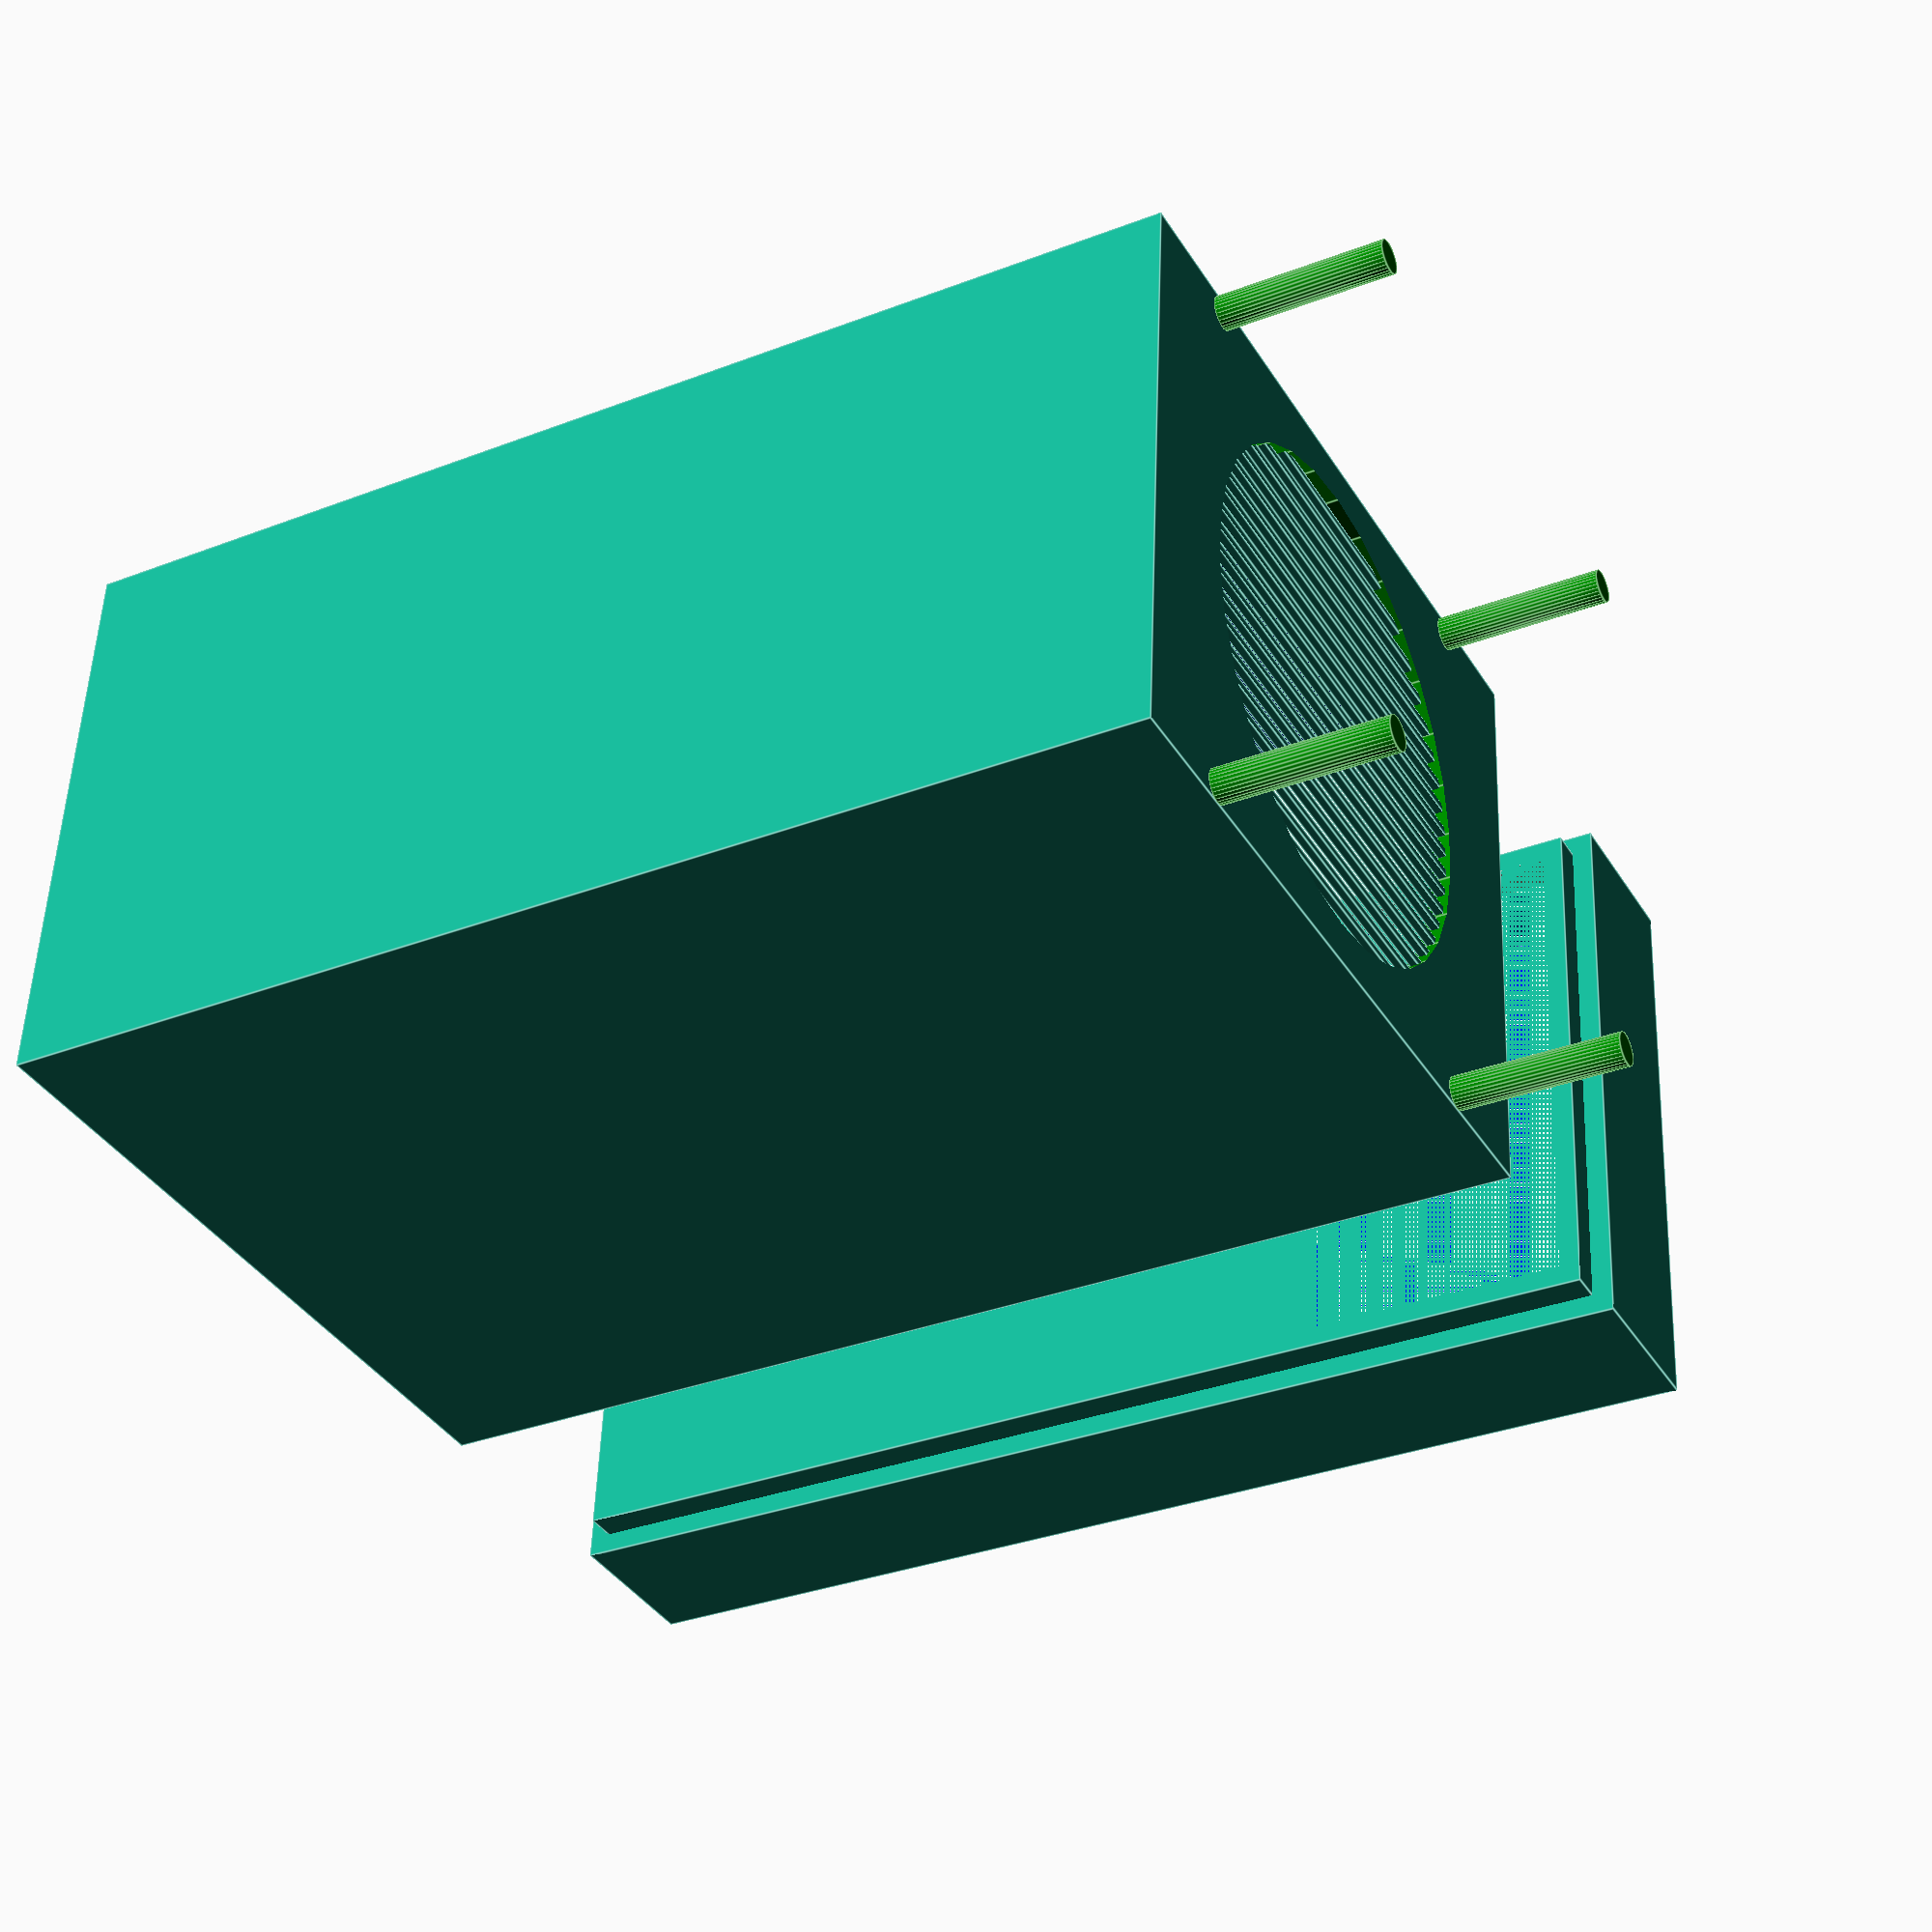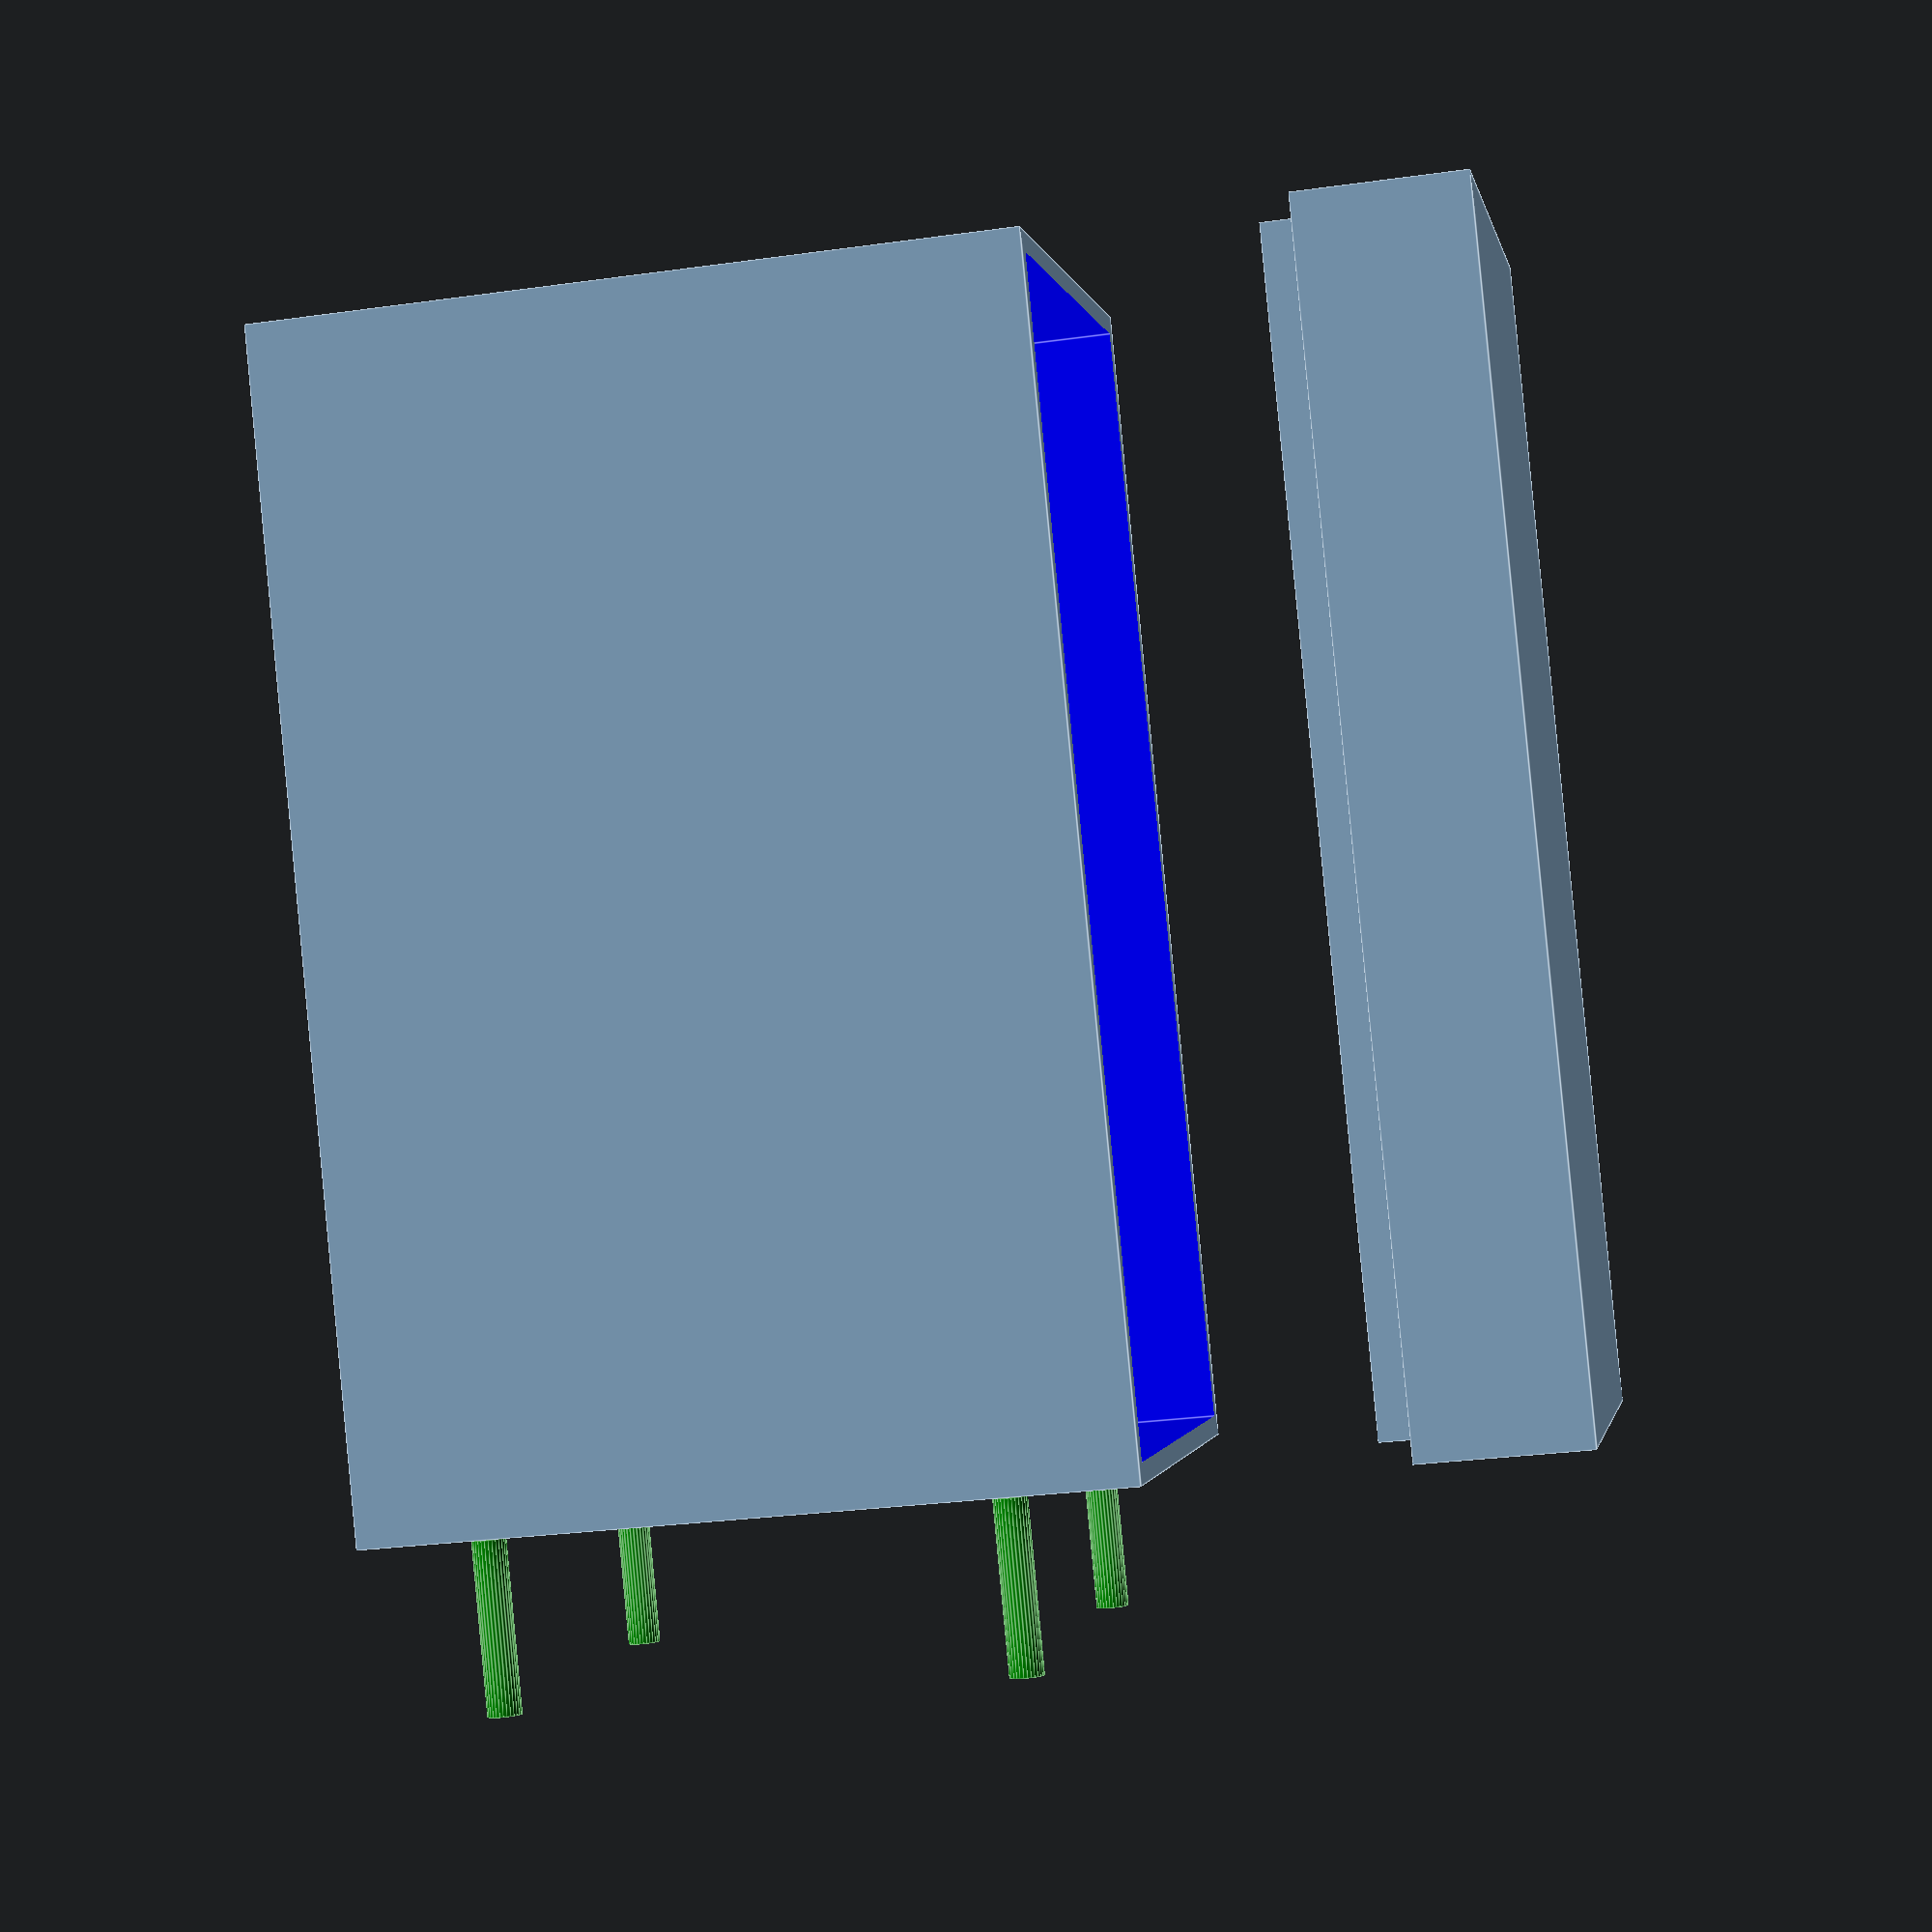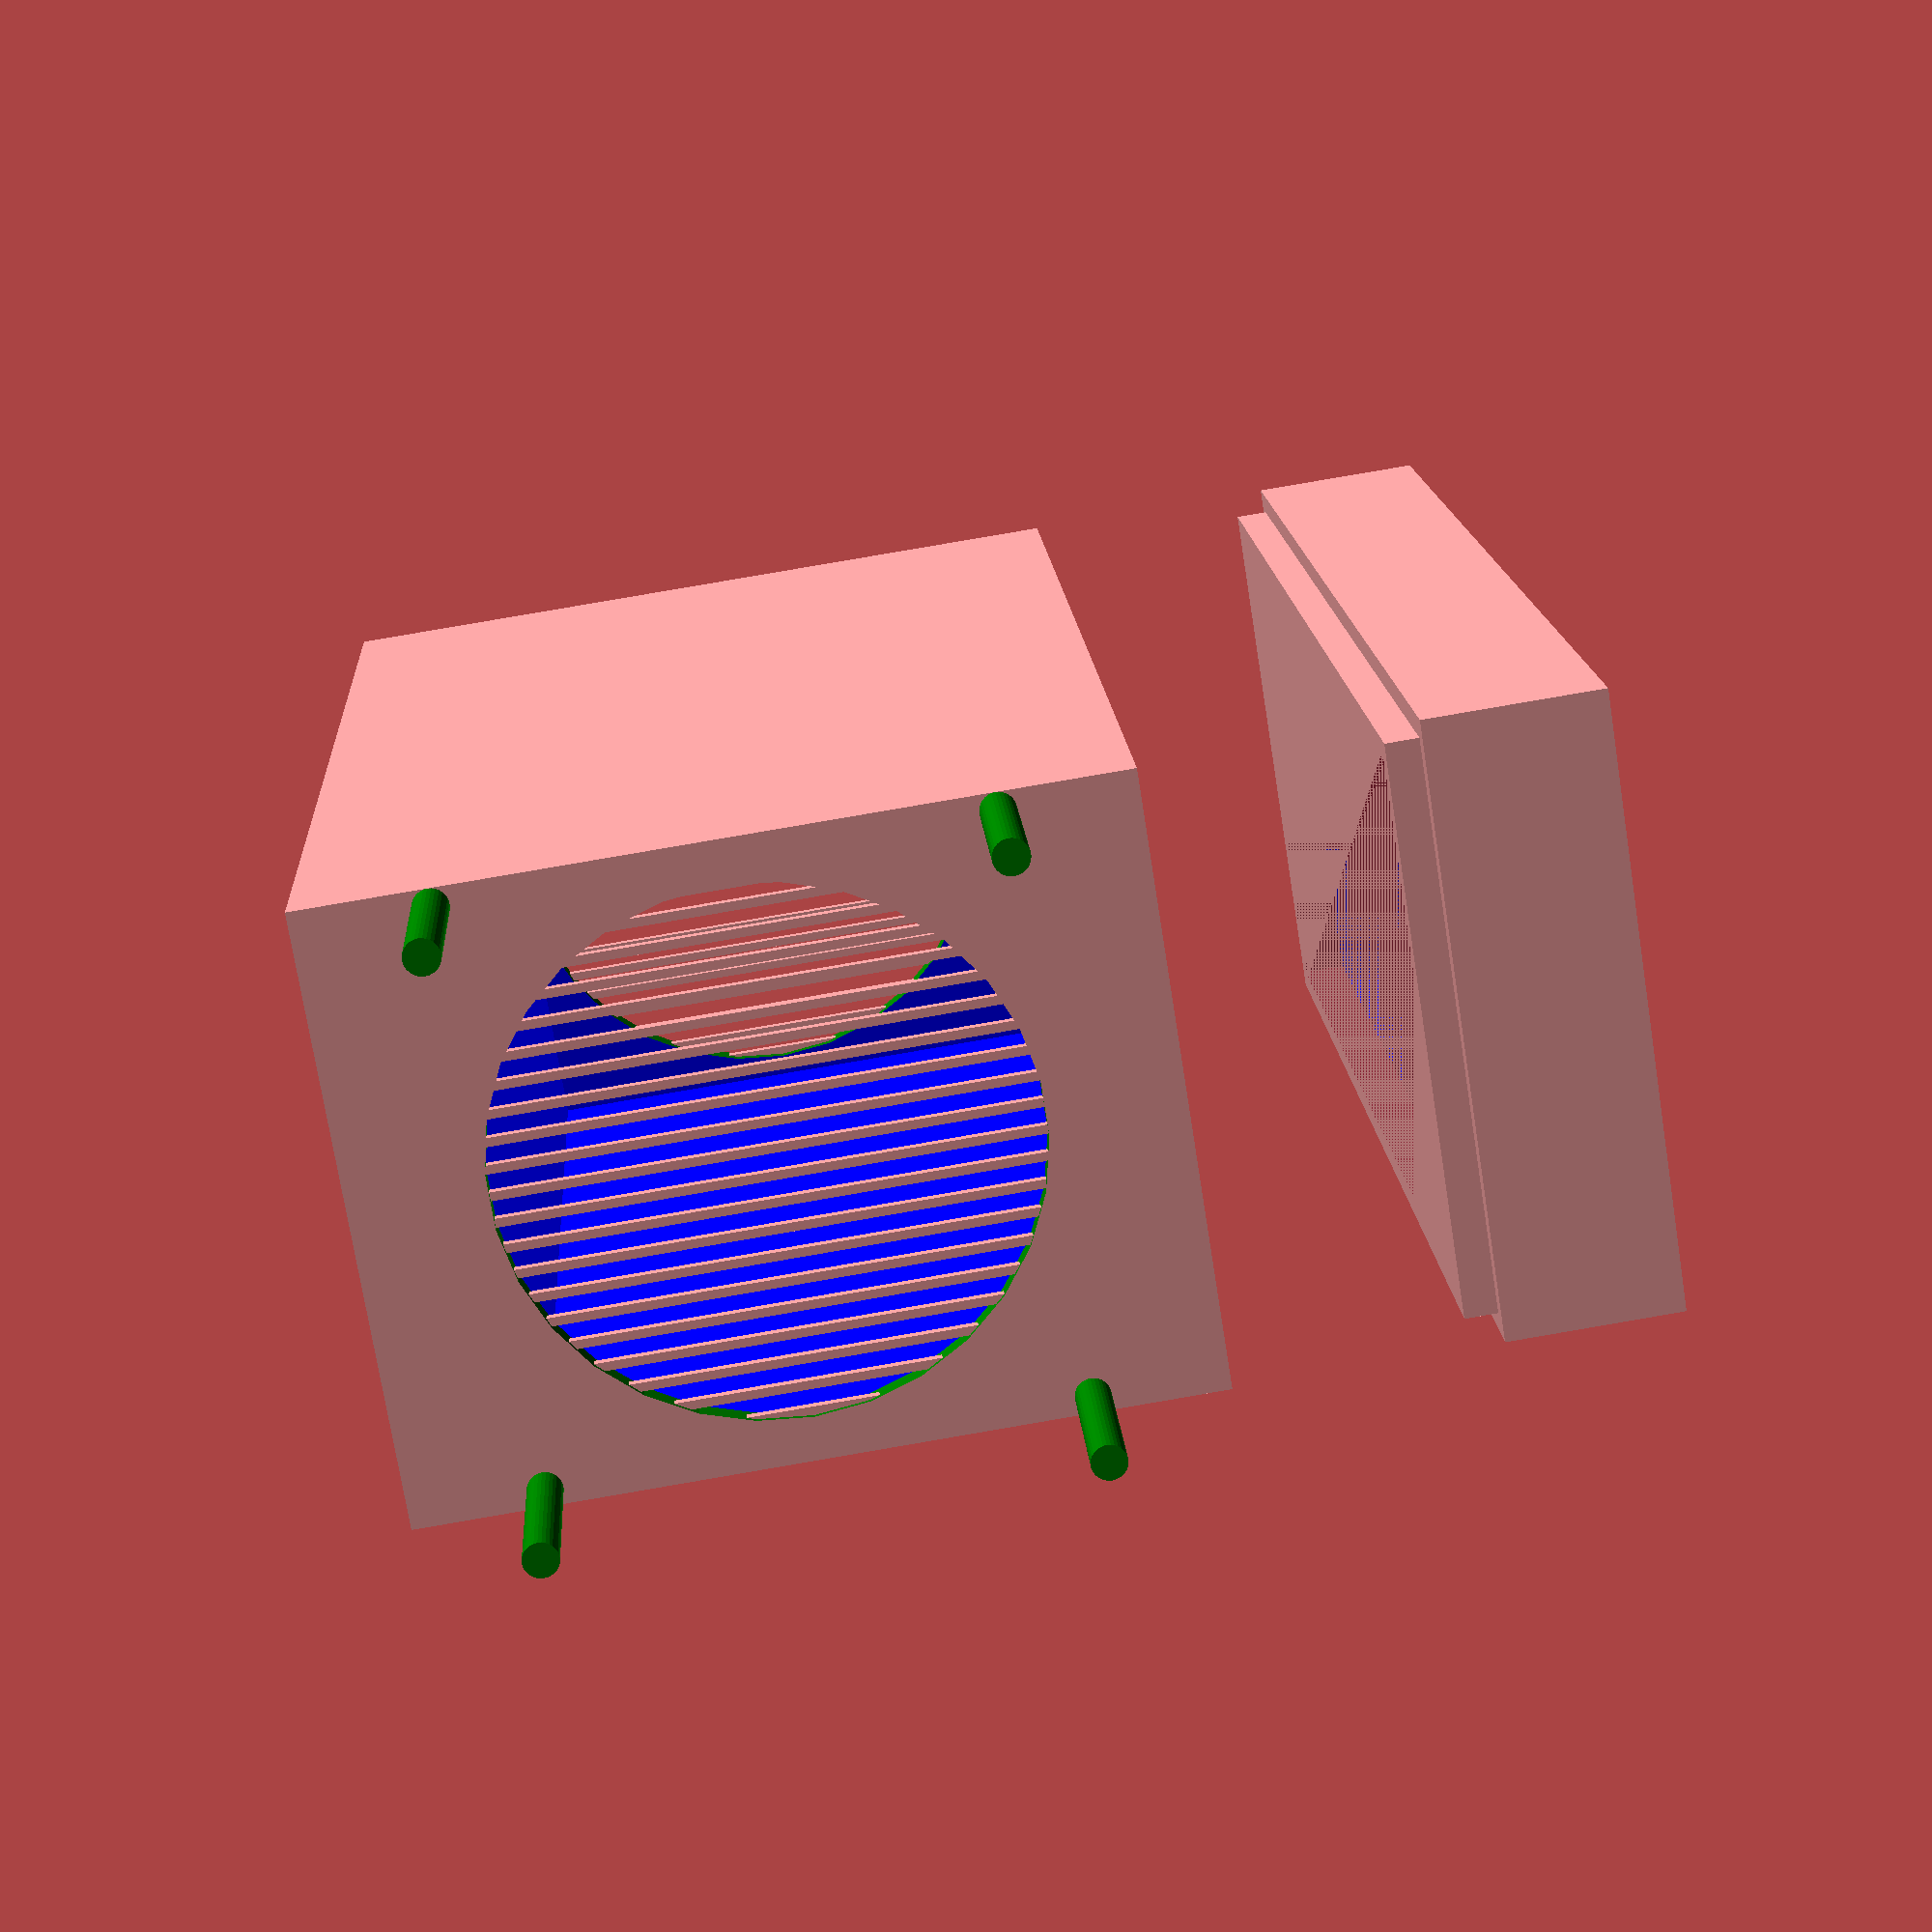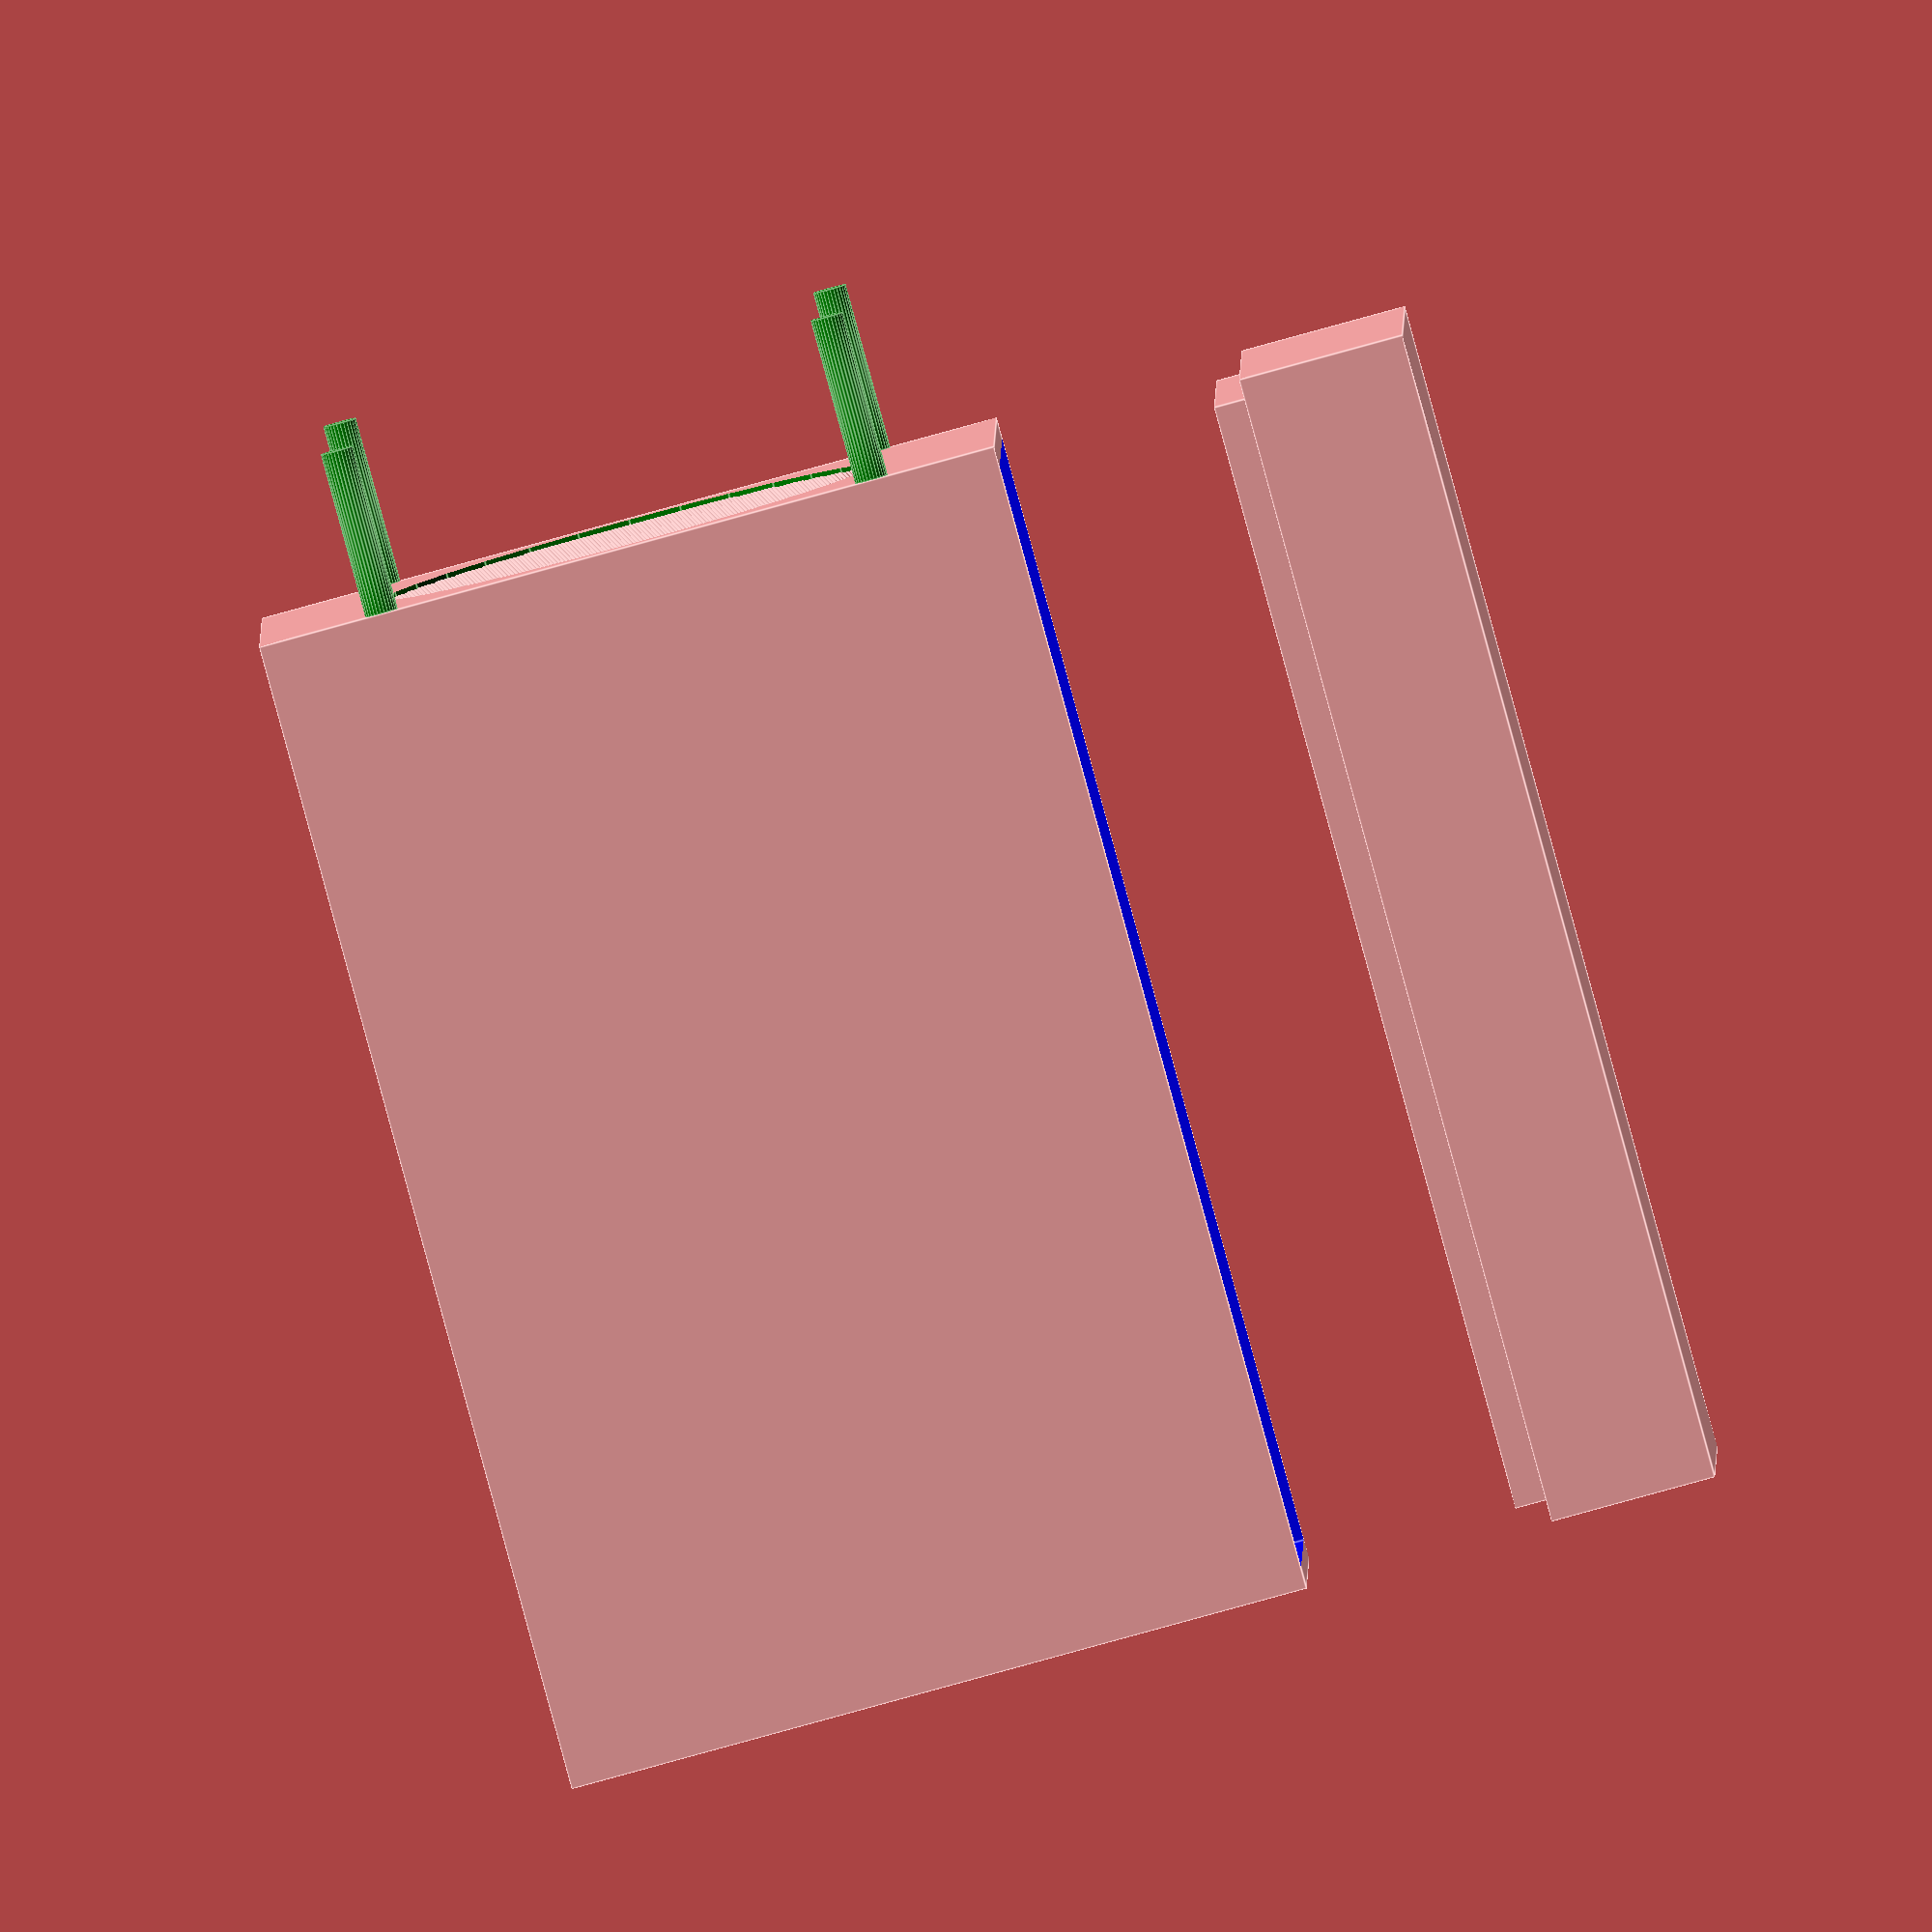
<openscad>
module box_top(h){
	translate([0,0,h]) difference(){
	    cube([140,280,180], center=true);
	    color("blue") translate([0,0,-h]) cube([130,270,160], center=true);
	    color("green") translate([0,0,h-20]) rotate([90,0,0]) cylinder(300,60,60, center = true);
	};

}
module box_bottom(h){
	translate([0,0,h]) difference(){
	    cube([140,280,40], center=true);
	    color("blue") translate([0,0,20]) cube([130,270,60], center=true);
	    color("green") translate([0,0,20]) rotate([90,0,0]);
	};
        translate([0,0,0.85*h]) difference(){
            cube([130,270,10], center=true);
            cube([120,260,10], center=true);
        }
}
module legs(position_z = 90, radius = 2){
	for (i = [1,-1]){
		for (j = [1, -1]){
			color("purple") translate([64*i,134*j,position_z]) cylinder(8,radius,radius, center = true, $fs = 0.5);
		}
	}
}

module pins(radius = 5){
	for (i = [1,-1]){
		for (j = [1, -1]){
			color("green") translate([66*j,-160,60*i]) rotate([90,0,0]) cylinder(40,radius,radius, center = true, $fs = 0.5);
		}
	}
};
module top(){
	difference(){
		translate([0,0,100]) cube([140,280,5], center=true);
		legs(98,2.5);
	}
}

module holder(height = 40, position_z = 0){
	for (n = [-15 : 15]) {
		translate([n*4,-140,position_z]){
			color("red") cube([1,280,height], center = false);
		}
	}
}
module grid(position_y = 0){
	for(n = [-10:10]){
		translate([6*n,position_y,-40]){
			cube([2, 2,120], center = false);
		}
	}
}
box_top(20);
box_bottom(-150);
translate([0,0,20]) pins(4);
//top();
//legs(89,2);
//holder(40, -88);
//holder(10, 80);
grid(137);
grid(-139);

</openscad>
<views>
elev=217.5 azim=92.5 roll=151.7 proj=p view=edges
elev=209.9 azim=208.7 roll=78.6 proj=p view=edges
elev=275.3 azim=201.0 roll=80.3 proj=p view=solid
elev=86.2 azim=269.0 roll=105.3 proj=o view=edges
</views>
